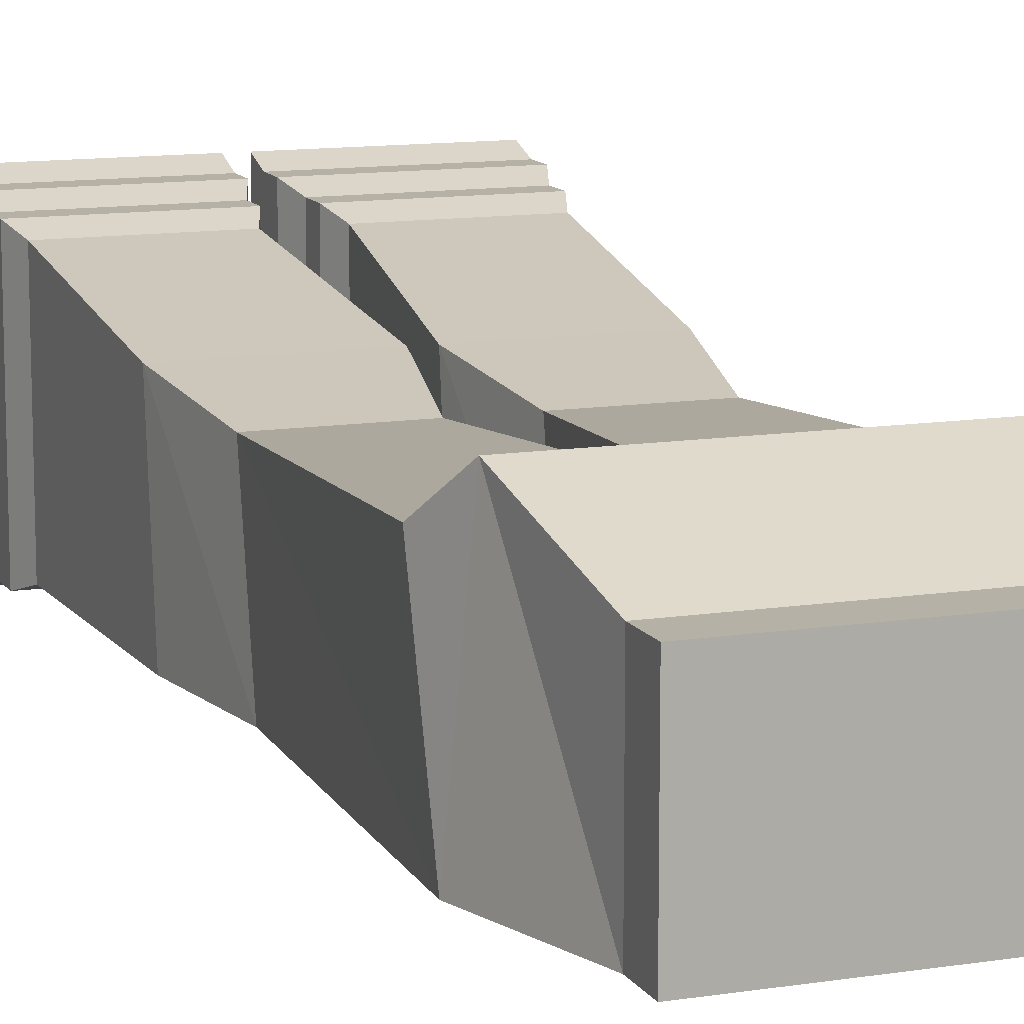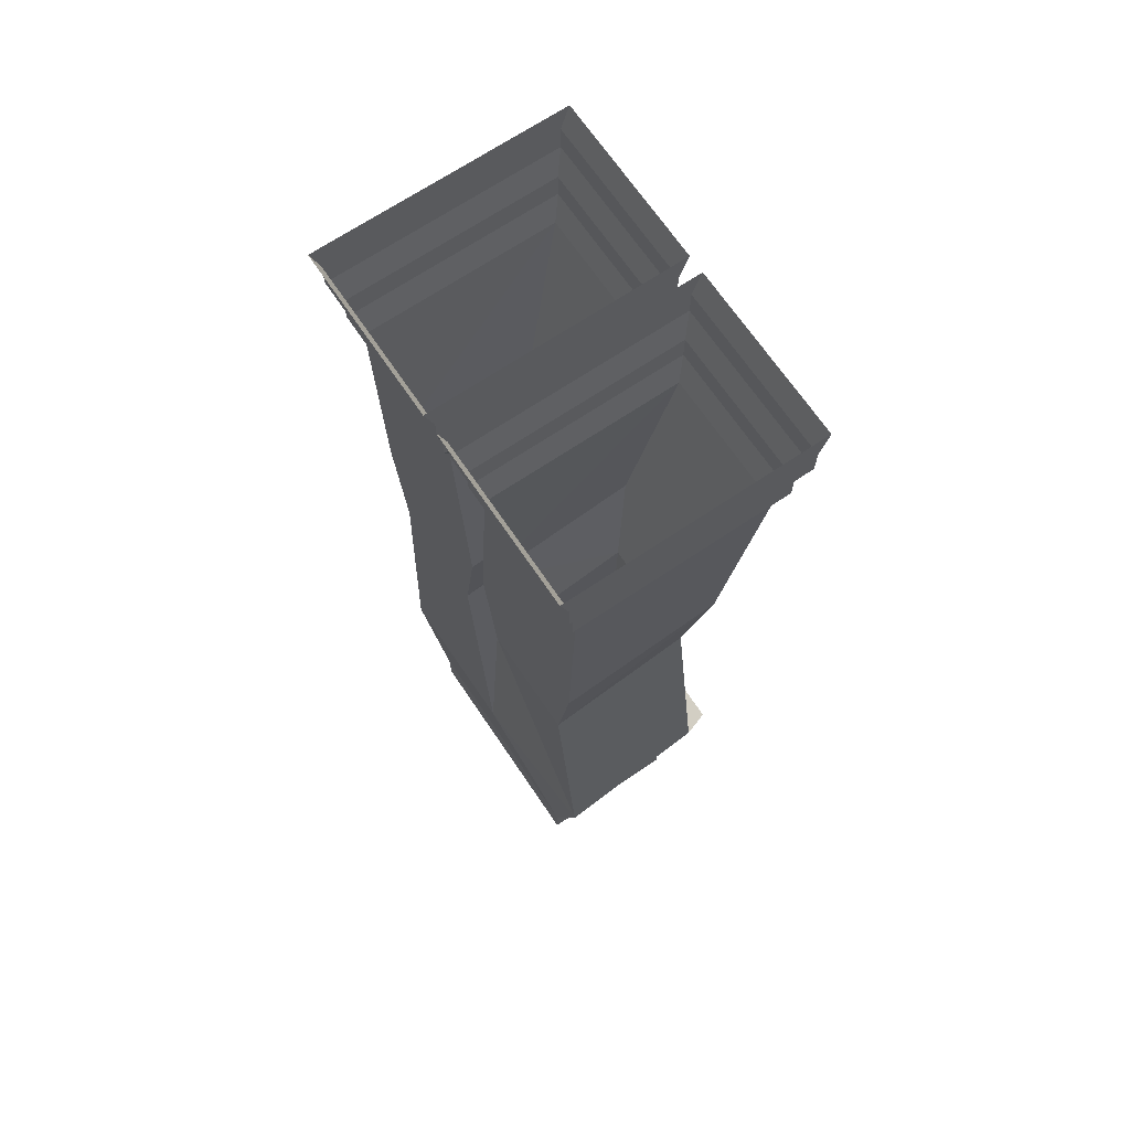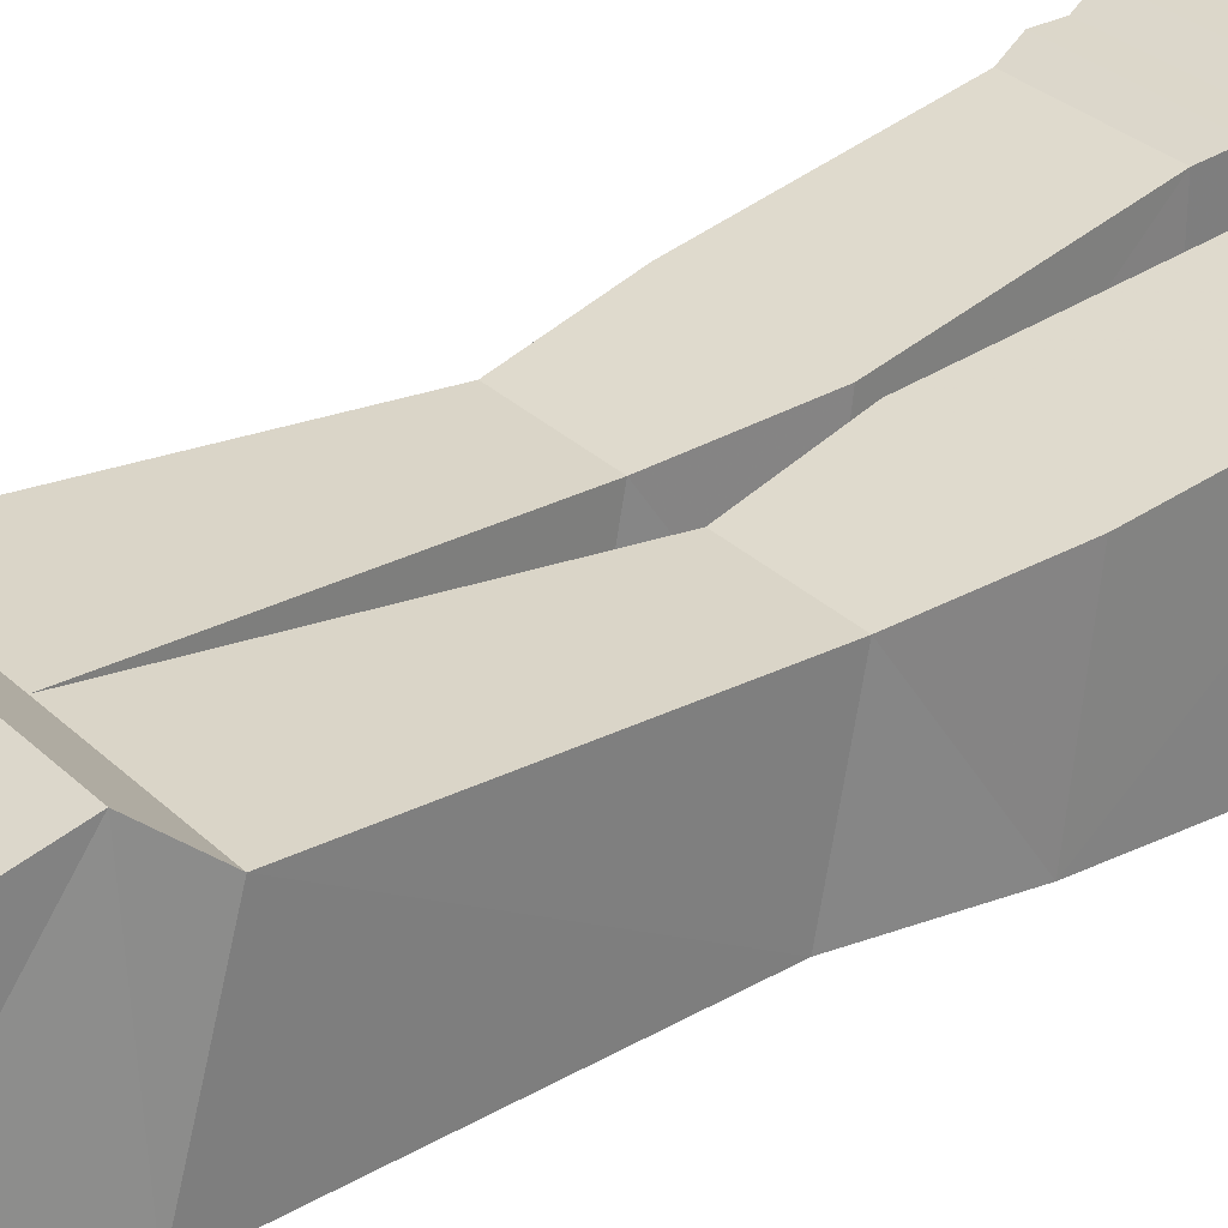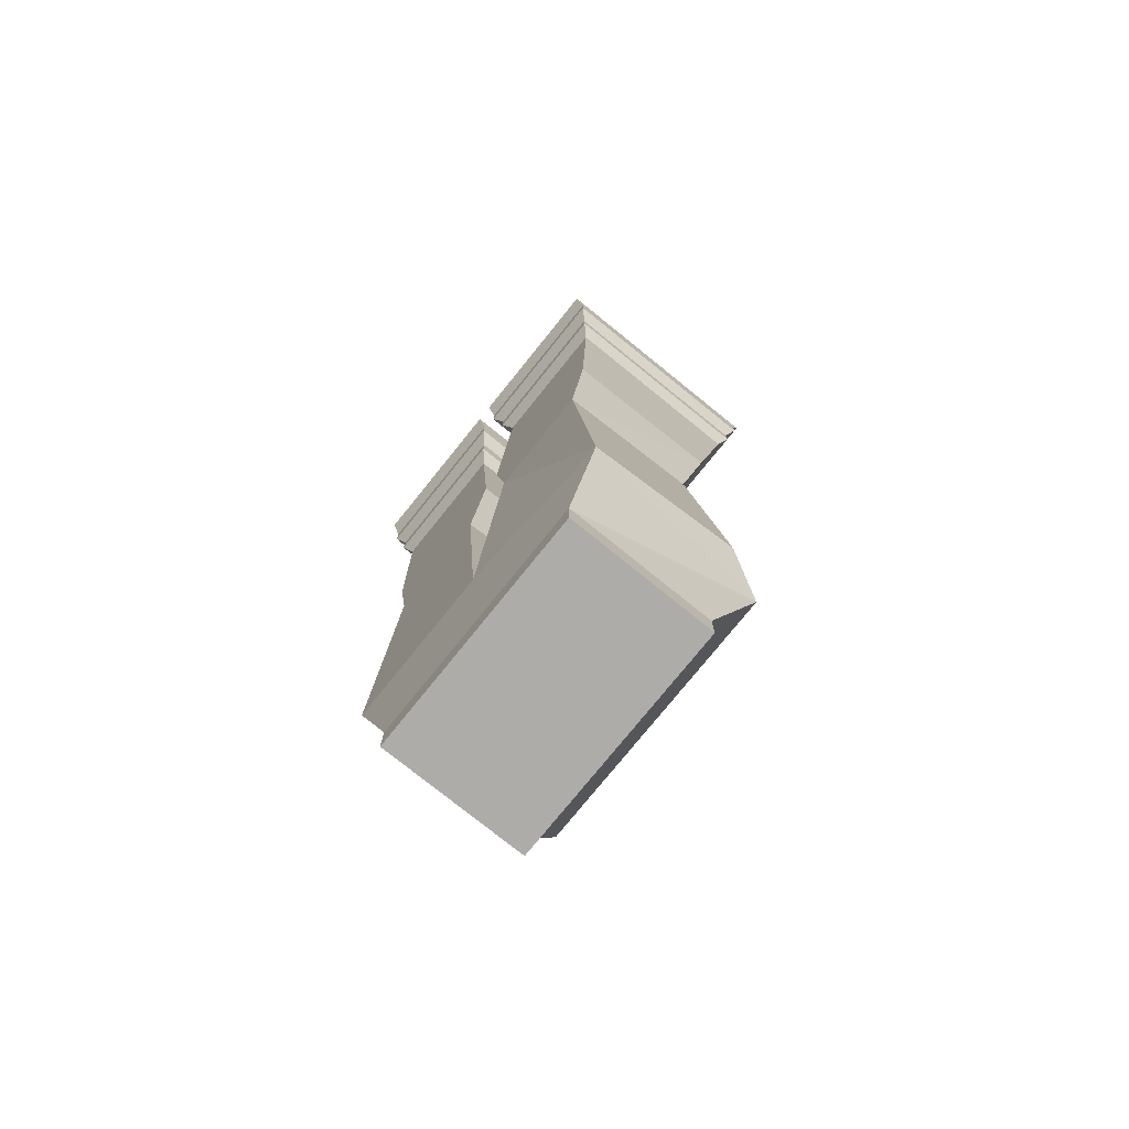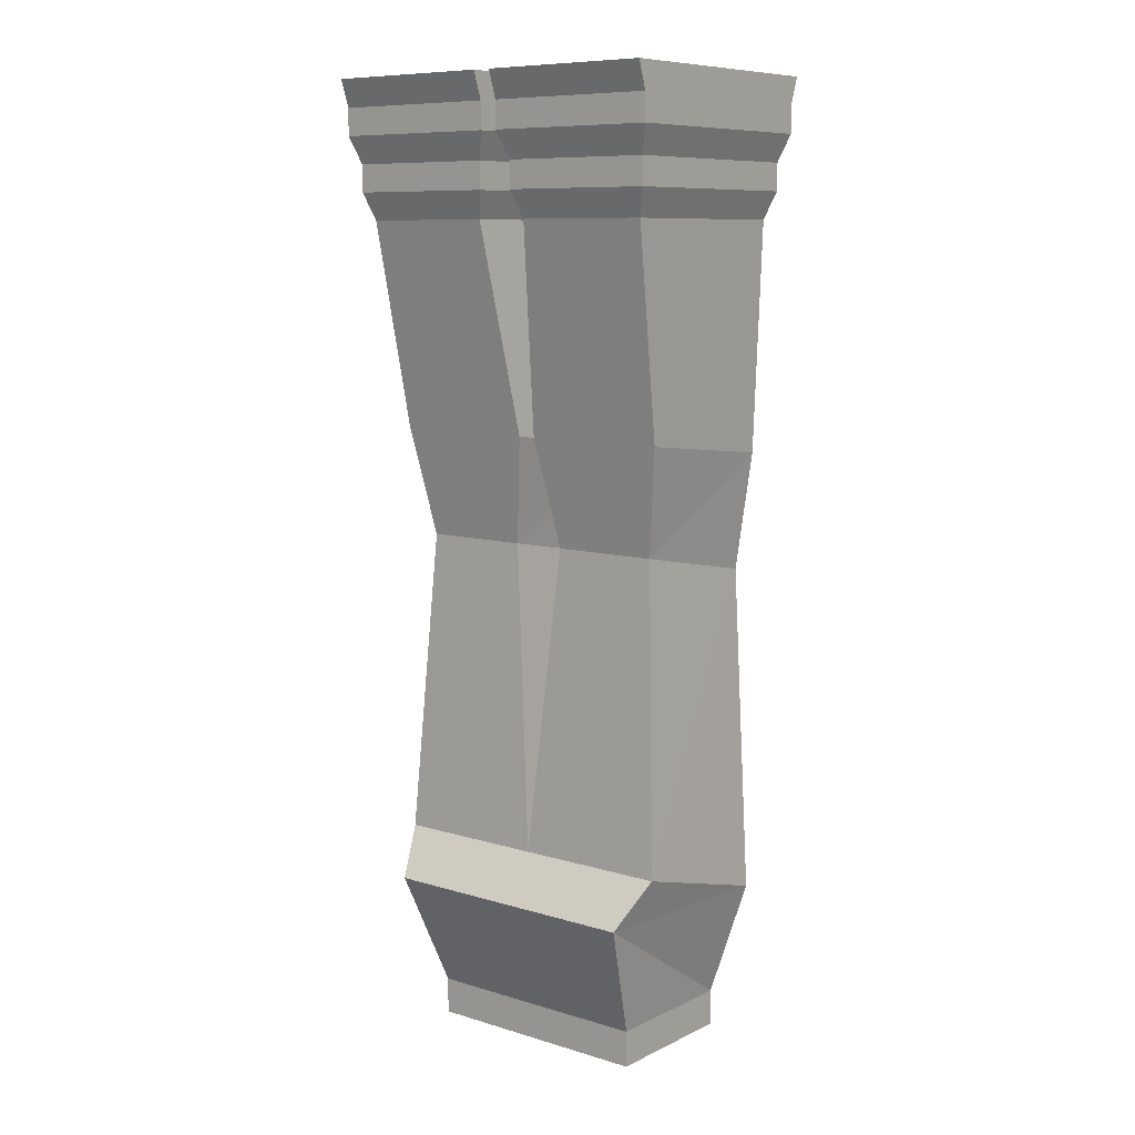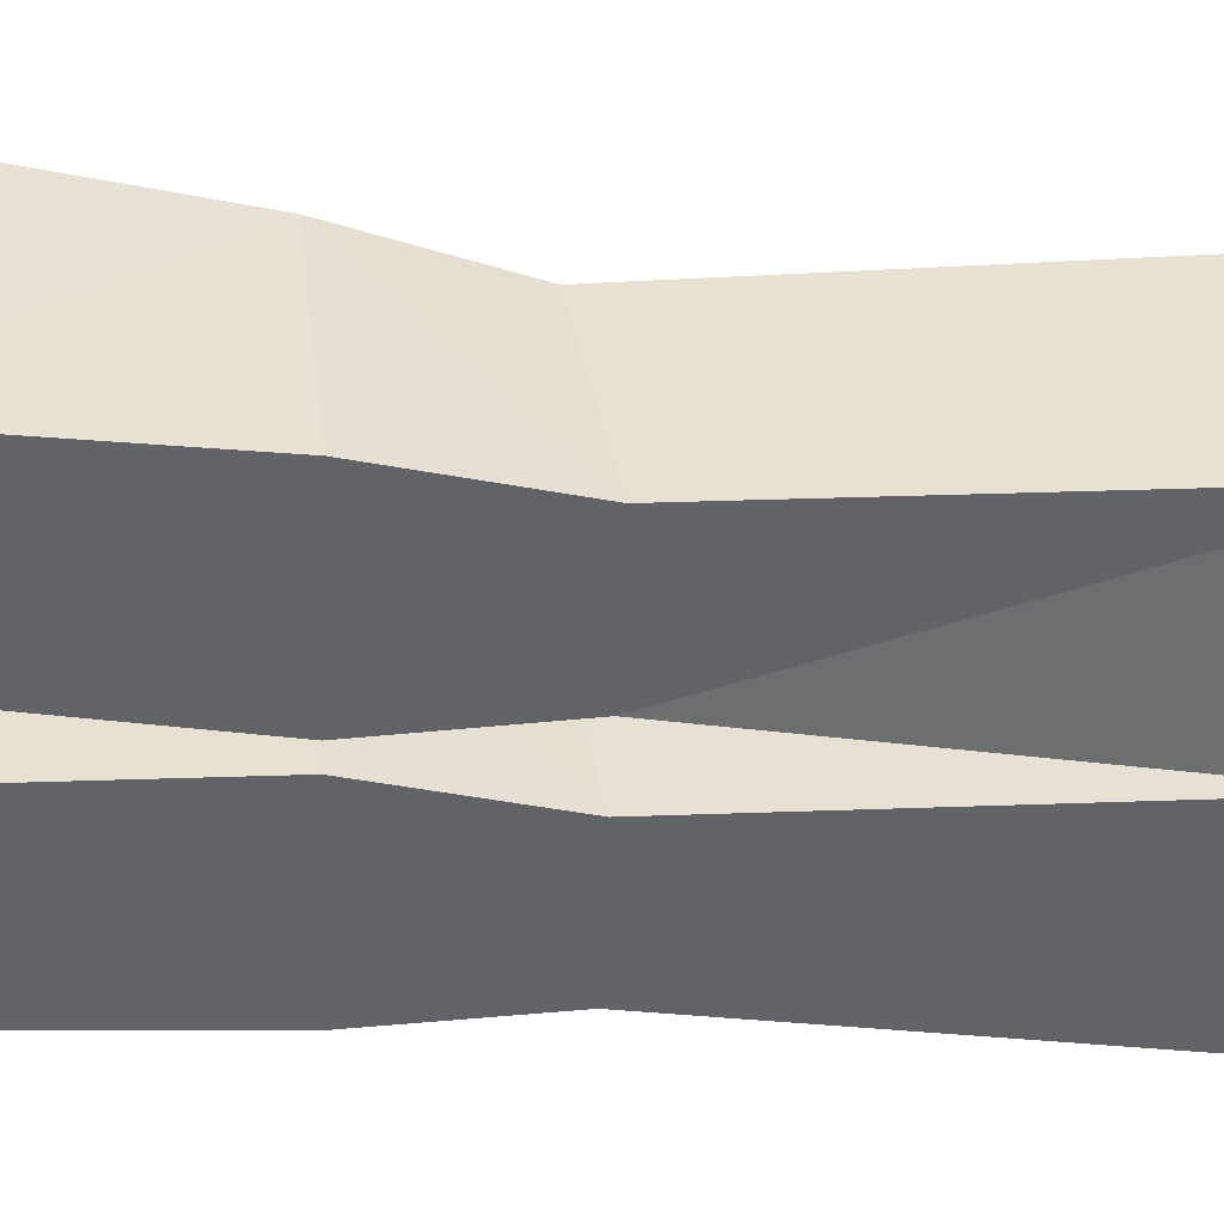
<metadata>
{"format":"obj","ext":"obj","renderer":"f3d","projection":"perspective","resolution":1024,"background":"white","views":[{"elev":12.1,"azim":-20.4,"up":"+Z"},{"elev":68.6,"azim":-124.0,"up":"+Y"},{"elev":30.6,"azim":53.3,"up":"+Z"},{"elev":-76.9,"azim":-128.9,"up":"+Y"},{"elev":9.0,"azim":38.7,"up":"+Y"},{"elev":-50.8,"azim":-92.5,"up":"+Z"}]}
</metadata>
<code>
v 0.1562 -0.08594 -0.08594
v 0.007812 -0.08594 -0.08594
v 0.007812 -0.0625 -0.09375
v 0.1562 -0.0625 -0.09375
v 0.1562 -0.08594 0.1172
v 0.1562 -0.1094 0.1172
v 0.1562 -0.1094 -0.08594
v 0.007812 -0.1094 -0.08594
v 0.007812 -0.08594 0.1172
v 0.007812 -0.0625 0.125
v 0.1562 -0.0625 0.125
v 0.007812 -0.1094 0.1172
v 0.01562 -0.1328 -0.07812
v 0.01562 -0.1328 0.1094
v 0.1484 -0.1328 0.1094
v 0.1484 -0.1328 -0.07812
v 0.1484 -0.1562 -0.07812
v 0.01562 -0.1562 -0.07812
v 0.01562 -0.1562 0.1094
v 0.1484 -0.1562 0.1094
v 0.1406 -0.1797 0.1016
v 0.1406 -0.1797 -0.07031
v 0.02344 -0.1797 -0.07031
v 0.02344 -0.1797 0.1016
v 0.007812 -0.3594 0.07031
v 0.1328 -0.3594 0.07031
v 0.1328 -0.375 -0.07031
v 0.007812 -0.375 -0.07031
v 0.1016 -0.8906 -0.0625
v 0.1016 -0.8594 0.0625
v 0.1016 -0.8906 0.0625
v -0.1016 -0.8906 0.0625
v -0.1016 -0.8906 -0.0625
v -0.1016 -0.8594 -0.0625
v 0.1016 -0.8594 -0.0625
v 0.1172 -0.7578 0.1016
v -0.1016 -0.8594 0.0625
v -0.1172 -0.7578 0.1016
v -0.1328 -0.7578 -0.0625
v 0 -0.7578 -0.07031
v 0.1328 -0.7578 -0.07031
v 0.1328 -0.7188 0.07031
v 0 -0.7188 0.07031
v -0.1328 -0.7188 0.07031
v -0.1172 -0.4531 0.05469
v -0.1172 -0.4766 -0.07031
v -0.02344 -0.4766 -0.07031
v 0.02344 -0.4531 0.05469
v 0.02344 -0.4766 -0.07031
v 0.1172 -0.4766 -0.07031
v 0.1172 -0.4531 0.05469
v -0.02344 -0.4531 0.05469
v -0.007812 -0.3594 0.07031
v -0.1328 -0.3594 0.07031
v -0.007812 -0.375 -0.07031
v -0.02344 -0.1797 0.1016
v -0.1406 -0.1797 0.1016
v -0.1406 -0.1797 -0.07031
v -0.1328 -0.375 -0.07031
v -0.02344 -0.1797 -0.07031
v -0.01562 -0.1562 -0.07812
v -0.01562 -0.1562 0.1094
v -0.1484 -0.1562 0.1094
v -0.1484 -0.1562 -0.07812
v -0.1484 -0.1328 -0.07812
v -0.01562 -0.1328 -0.07812
v -0.01562 -0.1328 0.1094
v -0.1484 -0.1328 0.1094
v -0.1562 -0.1094 0.1172
v -0.1562 -0.1094 -0.08594
v -0.007812 -0.1094 -0.08594
v -0.007812 -0.1094 0.1172
v -0.007812 -0.08594 0.1172
v -0.1562 -0.08594 0.1172
v -0.1562 -0.08594 -0.08594
v -0.007812 -0.08594 -0.08594
v -0.007812 -0.0625 -0.09375
v -0.007812 -0.0625 0.125
v -0.1562 -0.0625 0.125
v -0.1562 -0.0625 -0.09375
f 1 2 3
f 1 3 4
f 1 4 5
f 2 9 10
f 2 10 3
f 9 5 11
f 9 11 10
f 5 4 11
f 12 8 13
f 12 13 14
f 12 14 6
f 6 14 15
f 6 15 7
f 7 15 16
f 7 16 8
f 8 16 13
f 17 20 21
f 17 21 22
f 17 22 18
f 18 22 23
f 18 23 19
f 19 23 24
f 19 24 20
f 20 24 21
f 29 30 31
f 29 31 32
f 29 32 33
f 29 33 34
f 29 34 35
f 29 35 30
f 30 37 31
f 31 37 32
f 32 37 33
f 33 37 34
f 56 60 61
f 56 61 62
f 56 62 57
f 57 62 63
f 57 63 58
f 58 63 64
f 58 64 60
f 60 64 61
f 65 68 69
f 65 69 70
f 65 70 66
f 66 70 71
f 66 71 67
f 67 71 72
f 67 72 68
f 68 72 69
f 73 76 77
f 73 77 78
f 73 78 74
f 74 78 79
f 74 79 75
f 75 79 80
f 75 80 76
f 76 80 77
f 1 5 6
f 1 6 7
f 1 7 2
f 2 7 8
f 2 8 9
f 12 6 5
f 12 5 9
f 12 9 8
f 13 16 17
f 13 17 18
f 13 18 14
f 14 18 19
f 14 19 15
f 15 19 20
f 15 20 16
f 16 20 17
f 61 64 65
f 61 65 66
f 61 66 62
f 62 66 67
f 62 67 63
f 63 67 68
f 63 68 64
f 64 68 65
f 69 72 73
f 69 73 74
f 69 74 70
f 70 74 75
f 70 75 71
f 71 75 76
f 71 76 72
f 72 76 73
f 21 24 25
f 21 25 26
f 21 26 27
f 21 27 22
f 22 27 23
f 23 27 28
f 23 28 25
f 23 25 24
f 30 35 36
f 30 36 37
f 34 37 38
f 34 38 39
f 34 39 40
f 34 40 35
f 35 40 41
f 35 41 36
f 36 41 42
f 36 42 43
f 36 43 38
f 36 38 37
f 43 44 38
f 38 44 39
f 39 44 45
f 39 45 46
f 39 46 47
f 39 47 40
f 40 47 43
f 40 43 48
f 40 48 49
f 40 49 50
f 40 50 41
f 41 50 42
f 42 50 51
f 42 51 48
f 42 48 43
f 51 26 25
f 51 25 48
f 48 25 49
f 49 25 28
f 49 28 27
f 49 27 50
f 50 27 51
f 51 27 26
f 52 53 54
f 52 54 45
f 52 45 43
f 52 43 47
f 52 47 55
f 52 55 53
f 53 55 56
f 53 56 54
f 54 56 57
f 54 57 58
f 54 58 59
f 54 59 46
f 54 46 45
f 55 47 46
f 55 46 59
f 55 59 58
f 55 58 60
f 55 60 56
f 43 45 44

</code>
